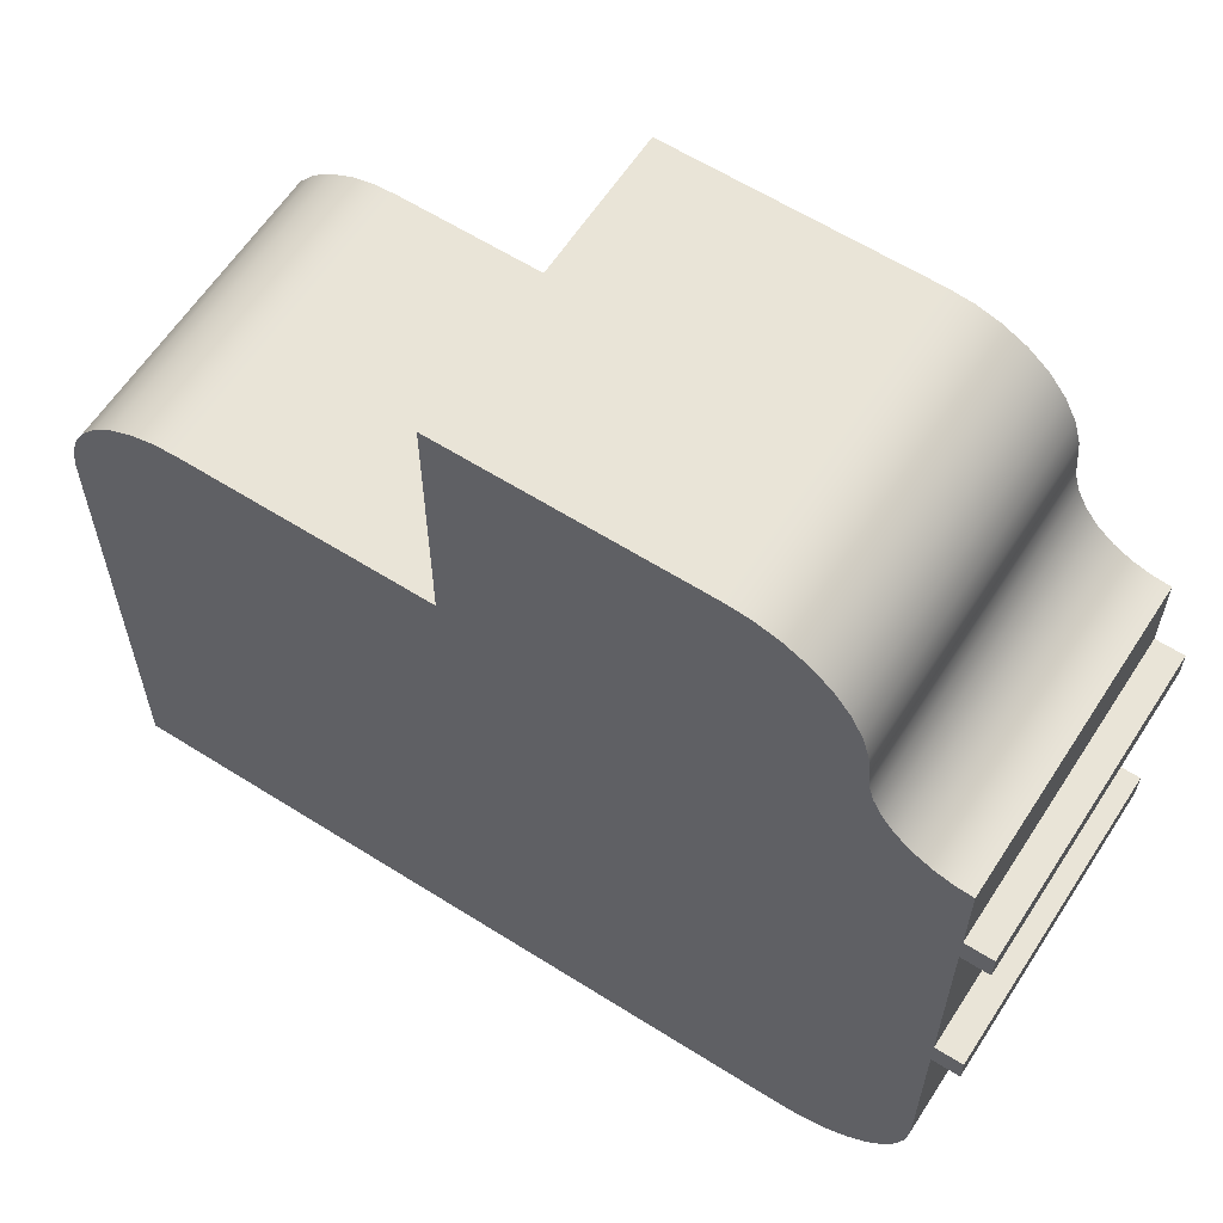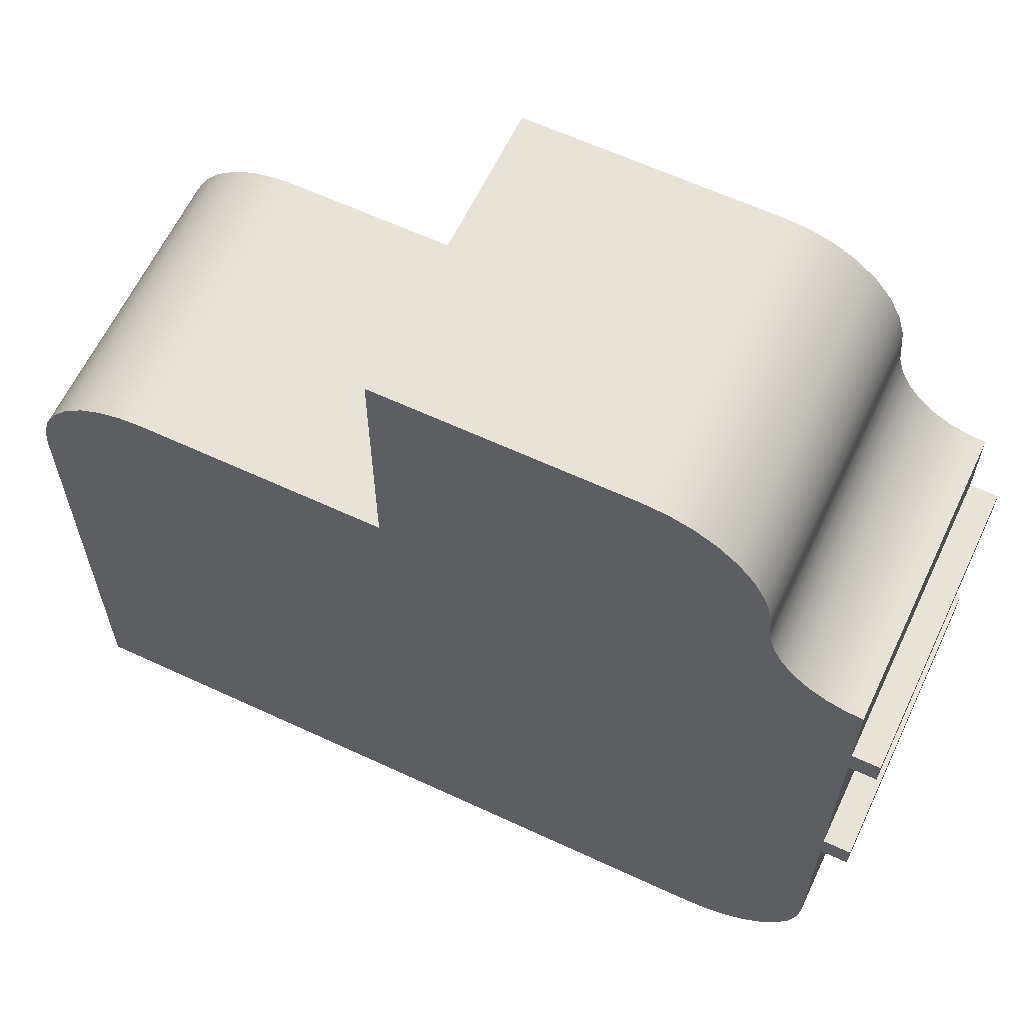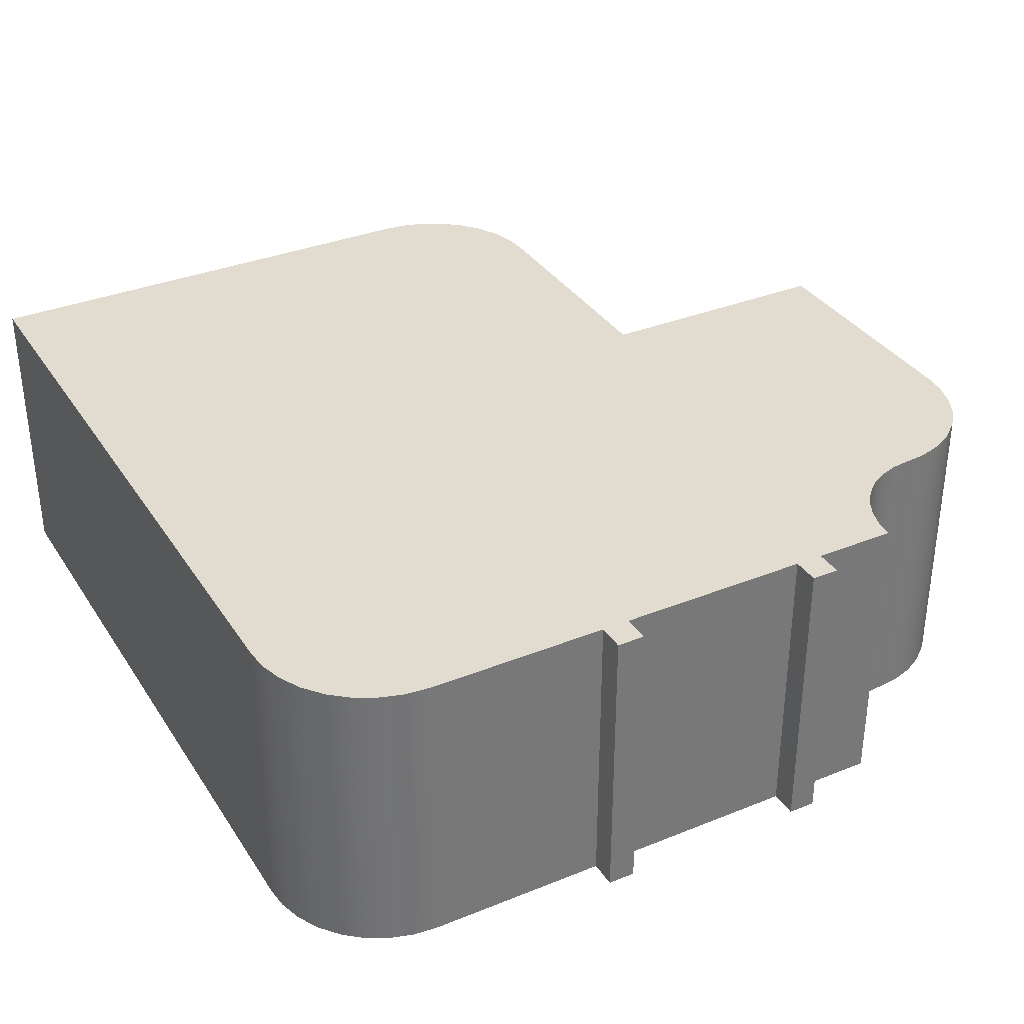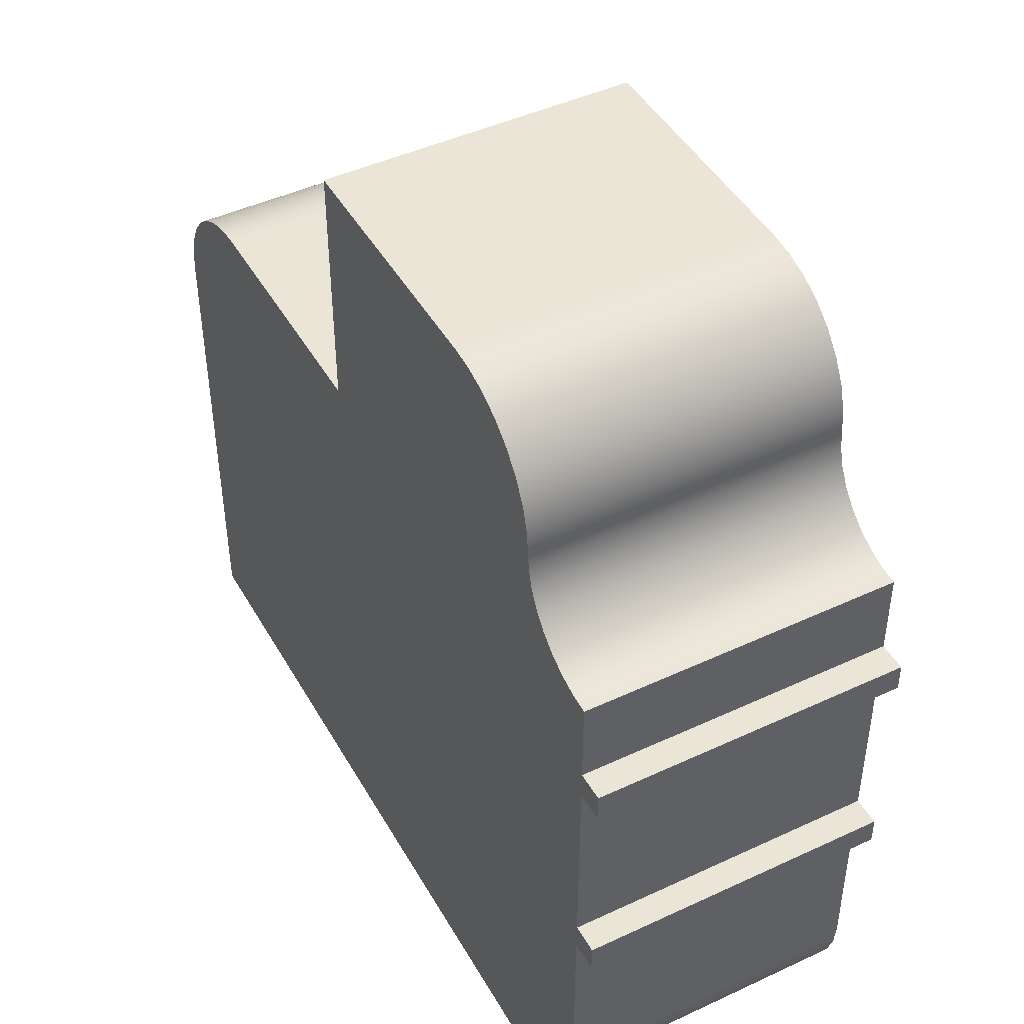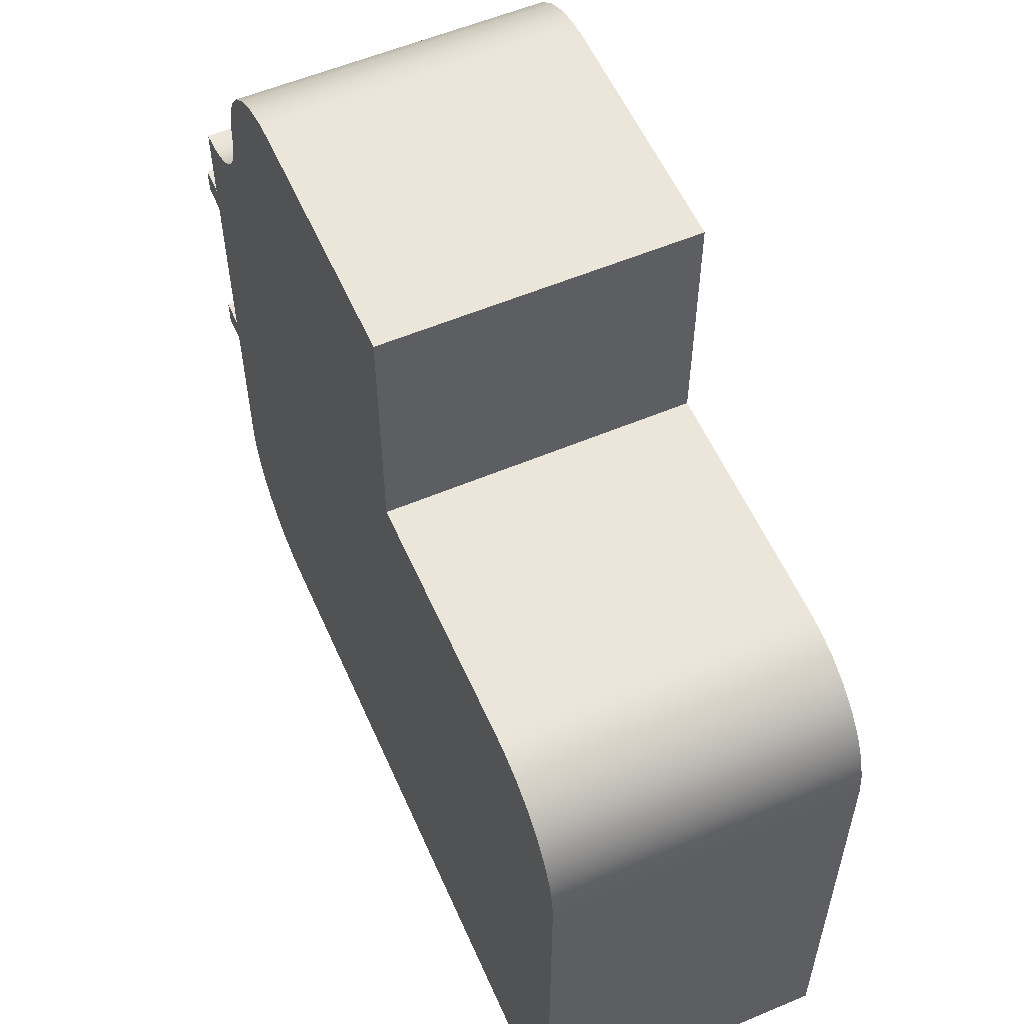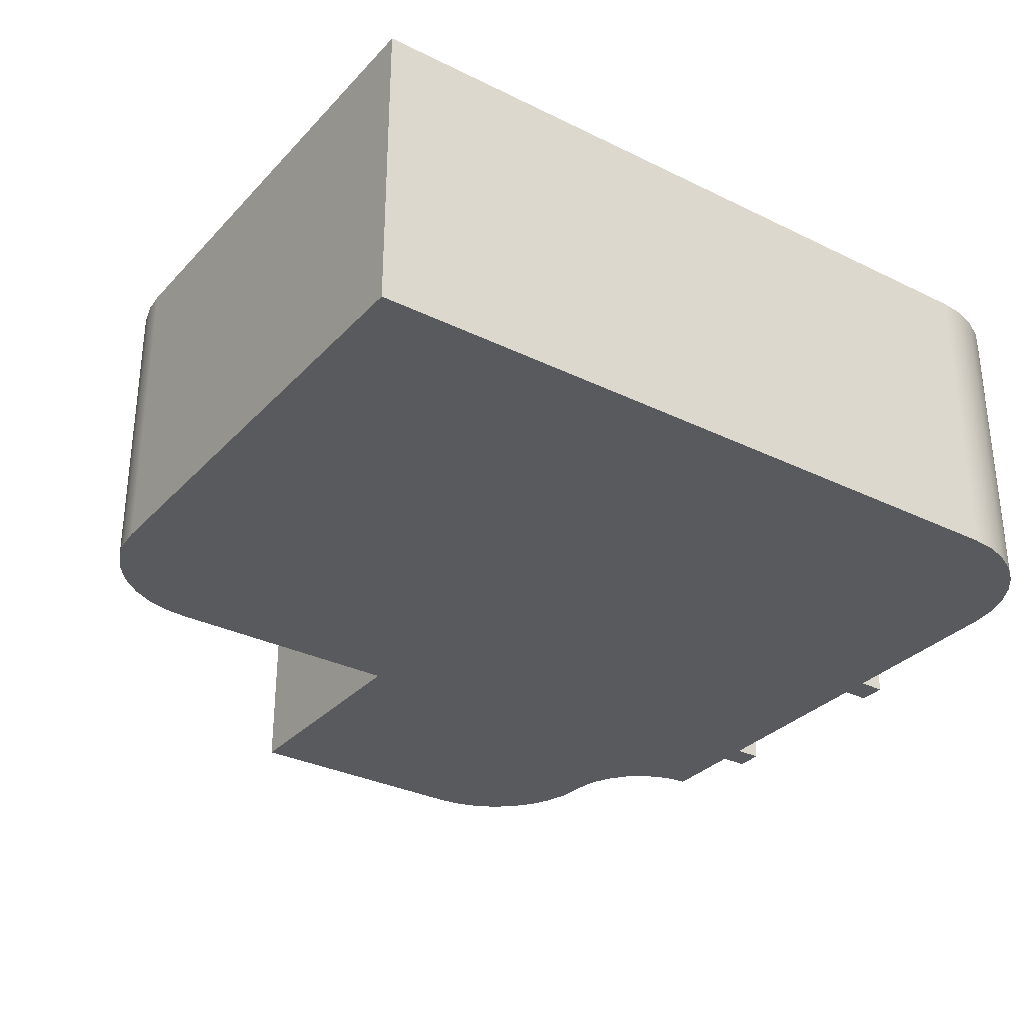
<metadata>
{"format":"obj","ext":"obj","renderer":"f3d","projection":"perspective","resolution":1024,"background":"white","views":[{"elev":61.2,"azim":-147.2,"up":"+Z"},{"elev":62.3,"azim":-154.7,"up":"+Z"},{"elev":34.4,"azim":-118.5,"up":"+Y"},{"elev":45.6,"azim":-118.2,"up":"+Z"},{"elev":56.8,"azim":66.3,"up":"+Z"},{"elev":-31.7,"azim":145.2,"up":"+Y"}]}
</metadata>
<code>
o object_1
v -4.425 -1.65 2.256
v -4.425 -1.65 1.956
v -4.425 -1.65 1.656
v -4.425 -1.65 1.356
v -4.725 -1.65 1.356
v -4.725 -1.65 1.056
v -4.425 -1.65 1.056
v -4.425 -1.65 0.005887
v -4.425 -1.65 -1.044
v -4.725 -1.65 -1.044
v -4.725 -1.65 -1.344
v -4.425 -1.65 -1.344
v -4.425 -1.65 -1.644
v -4.425 -1.65 -1.956
v -3.075 -1.65 -4.656
v -1.725 -1.65 -4.656
v -1.125 -1.65 -4.656
v -0.975 -1.65 -4.656
v -0.675 -1.65 -4.656
v -0.375 -1.65 -4.656
v 1.725 -1.65 -4.656
v 2.025 -1.65 -4.656
v 2.325 -1.65 -4.656
v 2.625 -1.65 -4.656
v 2.925 -1.65 -4.656
v 3.225 -1.65 -4.656
v 3.525 -1.65 -4.656
v 3.825 -1.65 -4.656
v 4.125 -1.65 -4.656
v 4.425 -1.65 -4.656
v 4.725 -1.65 -4.656
v 0.675 -1.65 1.956
v 0.675 -1.65 4.656
v -0.675 -1.65 4.656
v -2.025 -1.65 4.656
v -2.271 -1.65 4.633
v -2.522 -1.65 4.561
v -2.764 -1.65 4.436
v -2.98 -1.65 4.26
v -3.155 -1.65 4.045
v -3.28 -1.65 3.803
v -3.352 -1.65 3.552
v -3.375 -1.65 3.306
v -3.393 -1.65 3.115
v -3.449 -1.65 2.919
v -3.546 -1.65 2.731
v -3.683 -1.65 2.563
v -3.85 -1.65 2.427
v -4.038 -1.65 2.33
v -4.234 -1.65 2.273
v -4.425 -1.65 -3.306
v -4.396 -1.65 -3.583
v -4.314 -1.65 -3.842
v -4.187 -1.65 -4.071
v -4.03 -1.65 -4.26
v -3.814 -1.65 -4.436
v -3.572 -1.65 -4.561
v -3.321 -1.65 -4.633
v 4.725 -1.65 -3.306
v 4.725 -1.65 -1.956
v 4.725 -1.65 -0.6059
v 4.725 -1.65 -0.3059
v 4.725 -1.65 0.2941
v 4.725 -1.65 0.6059
v 3.375 -1.65 1.956
v 2.025 -1.65 1.956
v 4.702 -1.65 0.8515
v 4.63 -1.65 1.103
v 4.505 -1.65 1.345
v 4.33 -1.65 1.56
v 4.114 -1.65 1.736
v 3.872 -1.65 1.861
v 3.621 -1.65 1.933
v -3.375 1.65 3.306
v -3.352 1.65 3.552
v -3.28 1.65 3.803
v -3.155 1.65 4.045
v -2.98 1.65 4.26
v -2.764 1.65 4.436
v -2.522 1.65 4.561
v -2.271 1.65 4.633
v -2.025 1.65 4.656
v -2.025 0 4.656
v -3.375 0 3.306
v -0.675 1.65 4.656
v 0.675 1.65 4.656
v 0.675 1.65 1.956
v 3.375 1.65 1.956
v 2.025 1.65 1.956
v 3.621 1.65 1.933
v 3.872 1.65 1.861
v 4.114 1.65 1.736
v 4.33 1.65 1.56
v 4.505 1.65 1.345
v 4.63 1.65 1.103
v 4.702 1.65 0.8515
v 4.725 1.65 0.6059
v 4.725 0 0.6059
v 4.725 1.65 0.2941
v 4.725 1.65 -0.3059
v 4.725 1.65 -0.6059
v 4.725 1.65 -1.956
v 4.725 1.65 -3.306
v 4.725 1.65 -4.656
v 4.725 0 -4.656
v 4.425 1.65 -4.656
v 4.125 1.65 -4.656
v 3.825 1.65 -4.656
v 3.525 1.65 -4.656
v 3.225 1.65 -4.656
v 2.925 1.65 -4.656
v 2.625 1.65 -4.656
v 2.325 1.65 -4.656
v 2.025 1.65 -4.656
v 1.725 1.65 -4.656
v -0.375 1.65 -4.656
v -0.675 1.65 -4.656
v -0.975 1.65 -4.656
v -1.125 1.65 -4.656
v -1.725 1.65 -4.656
v -3.075 1.65 -4.656
v -3.075 0 -4.656
v -3.321 1.65 -4.633
v -3.572 1.65 -4.561
v -3.814 1.65 -4.436
v -4.03 1.65 -4.26
v -4.187 1.65 -4.071
v -4.314 1.65 -3.842
v -4.396 1.65 -3.583
v -4.425 1.65 -3.306
v -4.425 1.65 -1.956
v -4.425 0 -1.956
v -4.425 1.65 -1.644
v -4.425 1.65 -1.344
v -4.425 0 -1.344
v -4.725 1.65 -1.344
v -4.725 0 -1.344
v -4.725 1.65 -1.044
v -4.725 0 -1.044
v -4.425 1.65 -1.044
v -4.425 0 -1.044
v -4.425 1.65 0.005887
v -4.425 1.65 1.056
v -4.425 0 1.056
v -4.725 1.65 1.056
v -4.725 0 1.056
v -4.725 1.65 1.356
v -4.725 0 1.356
v -4.425 1.65 1.356
v -4.425 0 1.356
v -4.425 1.65 1.656
v -4.425 1.65 1.956
v -4.425 1.65 2.256
v -4.425 0 2.256
v -4.234 1.65 2.273
v -4.038 1.65 2.33
v -3.85 1.65 2.427
v -3.683 1.65 2.563
v -3.546 1.65 2.731
v -3.449 1.65 2.919
v -3.393 1.65 3.115
f 51 16 14
f 9 11 12
f 8 32 7
f 7 32 47
f 9 10 11
f 5 6 7
f 9 12 18
f 15 56 57
f 57 58 15
f 55 56 15
f 52 53 15
f 52 15 51
f 15 54 55
f 54 15 53
f 13 14 16
f 12 13 17
f 32 8 9
f 48 3 4
f 4 5 7
f 49 2 3
f 2 50 1
f 3 48 49
f 7 48 4
f 49 50 2
f 7 47 48
f 46 32 45
f 43 35 42
f 35 43 44
f 41 35 40
f 38 39 35
f 39 40 35
f 42 35 41
f 45 32 44
f 46 47 32
f 16 51 15
f 22 60 21
f 20 21 32
f 9 18 32
f 17 18 12
f 20 32 19
f 22 23 60
f 19 32 18
f 24 60 23
f 59 25 26
f 59 30 31
f 59 27 28
f 59 60 25
f 30 59 29
f 29 59 28
f 27 59 26
f 24 25 60
f 21 60 66
f 66 63 65
f 65 72 73
f 66 32 21
f 35 36 37
f 35 37 38
f 35 44 34
f 34 32 33
f 44 32 34
f 63 66 62
f 67 68 65
f 65 63 64
f 65 64 67
f 71 72 65
f 65 70 71
f 70 65 69
f 65 68 69
f 61 62 66
f 66 60 61
f 17 13 16
f 84 43 42
f 40 77 76
f 77 40 39
f 41 76 75
f 75 74 84
f 42 75 84
f 37 80 79
f 83 36 35
f 36 81 80
f 36 83 81
f 38 79 78
f 83 82 81
f 34 83 35
f 85 82 83
f 33 86 85
f 83 34 85
f 86 33 32
f 87 32 66
f 65 88 89
f 73 90 88
f 71 92 91
f 72 91 90
f 70 93 92
f 68 95 94
f 98 67 64
f 67 96 95
f 67 98 96
f 69 94 93
f 98 97 96
f 98 64 63
f 100 62 61
f 62 100 99
f 99 97 98
f 63 99 98
f 59 103 102
f 59 31 105
f 105 103 59
f 60 102 101
f 105 104 103
f 105 31 30
f 28 108 107
f 29 107 106
f 26 110 109
f 24 112 111
f 112 24 23
f 25 111 110
f 27 109 108
f 106 104 105
f 30 106 105
f 21 115 114
f 19 117 116
f 20 116 115
f 17 119 118
f 122 16 15
f 16 120 119
f 18 118 117
f 120 16 122
f 22 114 113
f 122 121 120
f 122 15 58
f 56 125 124
f 55 126 125
f 57 124 123
f 121 122 123
f 123 122 58
f 126 55 54
f 53 128 127
f 51 130 129
f 132 51 14
f 52 129 128
f 131 130 132
f 132 130 51
f 132 14 13
f 132 133 131
f 133 132 13
f 13 135 133
f 135 134 133
f 12 135 13
f 135 12 11
f 134 135 137
f 137 11 10
f 136 137 139
f 139 10 9
f 138 139 141
f 141 9 8
f 141 142 140
f 142 141 8
f 8 144 142
f 144 143 142
f 7 144 8
f 144 7 6
f 143 144 146
f 146 6 5
f 145 146 148
f 148 5 4
f 147 148 150
f 150 4 3
f 149 150 151
f 3 151 150
f 151 3 2
f 154 2 1
f 153 152 154
f 2 154 152
f 154 1 50
f 48 157 156
f 157 48 47
f 49 156 155
f 155 153 154
f 50 155 154
f 45 160 159
f 84 44 43
f 44 161 160
f 44 84 161
f 46 159 158
f 84 74 161
f 130 131 120
f 140 134 136
f 142 143 87
f 143 158 87
f 140 136 138
f 147 143 145
f 140 118 134
f 121 124 125
f 124 121 123
f 126 121 125
f 129 121 128
f 129 130 121
f 121 126 127
f 127 128 121
f 133 120 131
f 134 119 133
f 87 140 142
f 157 149 151
f 149 143 147
f 156 151 152
f 152 153 155
f 151 156 157
f 143 149 157
f 156 152 155
f 143 157 158
f 159 160 87
f 74 75 82
f 82 161 74
f 76 77 82
f 79 82 78
f 78 82 77
f 75 76 82
f 160 161 87
f 159 87 158
f 120 121 130
f 114 115 102
f 116 87 115
f 140 87 118
f 119 134 118
f 116 117 87
f 114 102 113
f 117 118 87
f 112 113 102
f 103 110 111
f 103 104 106
f 103 108 109
f 103 111 102
f 106 107 103
f 107 108 103
f 109 110 103
f 112 102 111
f 115 89 102
f 89 88 99
f 88 90 91
f 89 115 87
f 82 80 81
f 82 79 80
f 82 85 161
f 85 86 87
f 161 85 87
f 99 100 89
f 96 88 95
f 88 97 99
f 88 96 97
f 92 88 91
f 88 92 93
f 93 94 88
f 88 94 95
f 101 89 100
f 89 101 102
f 119 120 133
f 40 76 41
f 77 39 78
f 41 75 42
f 37 79 38
f 36 80 37
f 38 78 39
f 33 85 34
f 86 32 87
f 87 66 89
f 65 89 66
f 73 88 65
f 71 91 72
f 72 90 73
f 70 92 71
f 68 94 69
f 67 95 68
f 69 93 70
f 100 61 101
f 62 99 63
f 59 102 60
f 60 101 61
f 28 107 29
f 29 106 30
f 26 109 27
f 24 111 25
f 112 23 113
f 25 110 26
f 27 108 28
f 21 114 22
f 19 116 20
f 20 115 21
f 17 118 18
f 16 119 17
f 18 117 19
f 22 113 23
f 56 124 57
f 55 125 56
f 57 123 58
f 126 54 127
f 53 127 54
f 51 129 52
f 52 128 53
f 135 11 137
f 134 137 136
f 137 10 139
f 136 139 138
f 139 9 141
f 138 141 140
f 144 6 146
f 143 146 145
f 146 5 148
f 145 148 147
f 148 4 150
f 147 150 149
f 151 2 152
f 48 156 49
f 157 47 158
f 49 155 50
f 45 159 46
f 44 160 45
f 46 158 47

</code>
